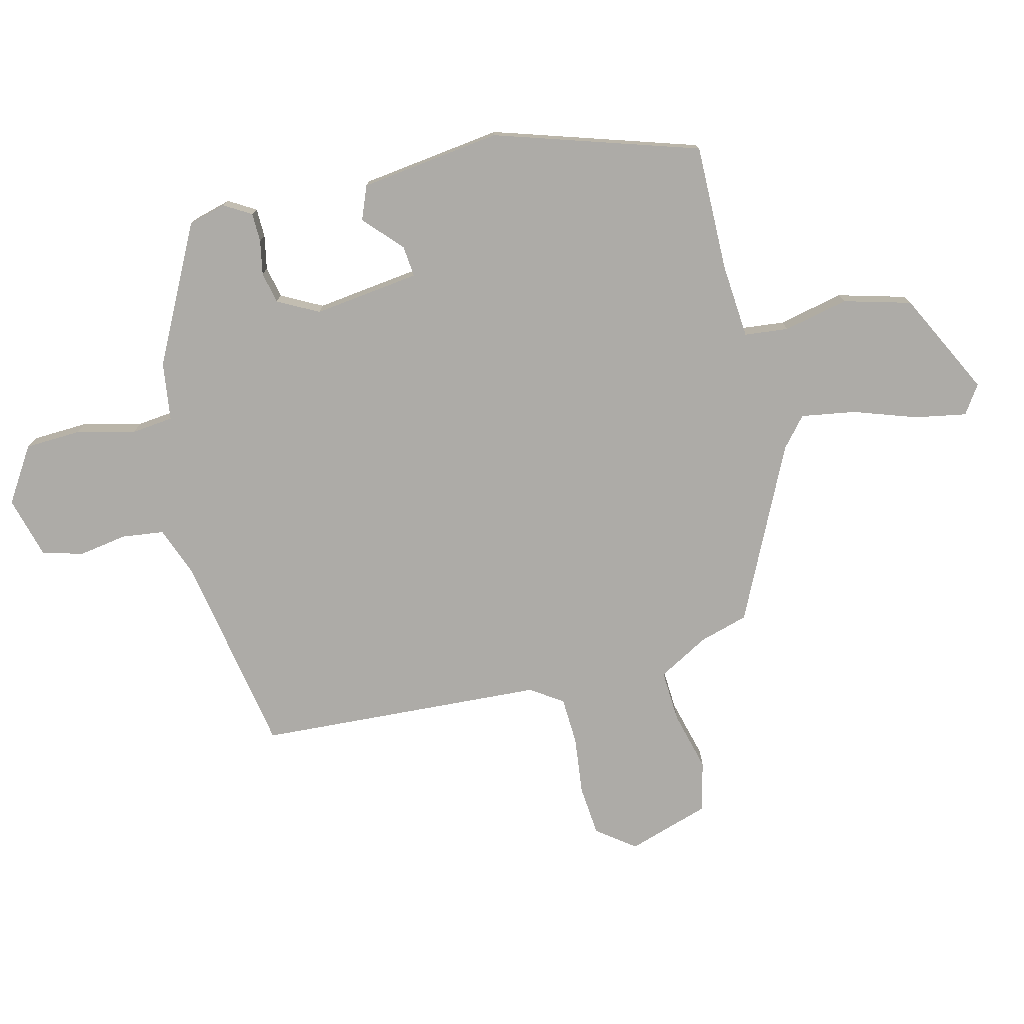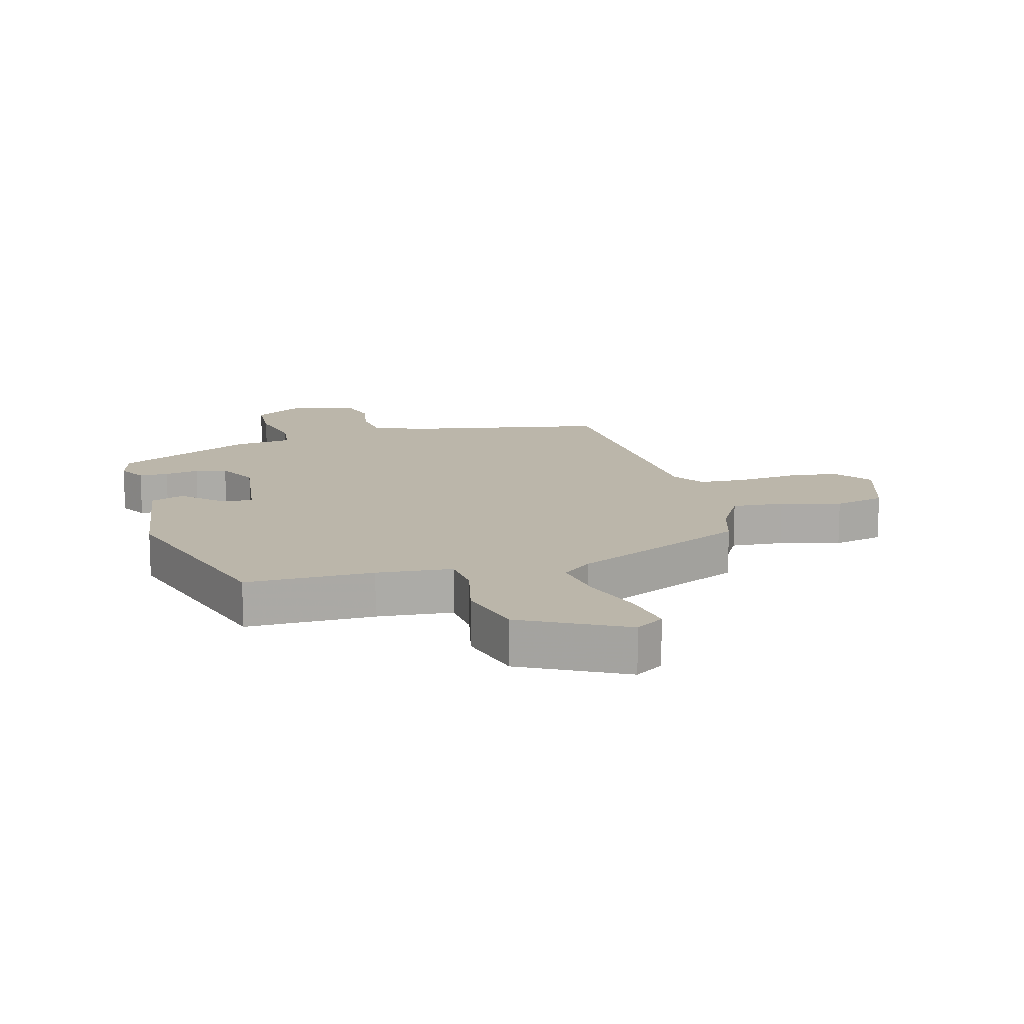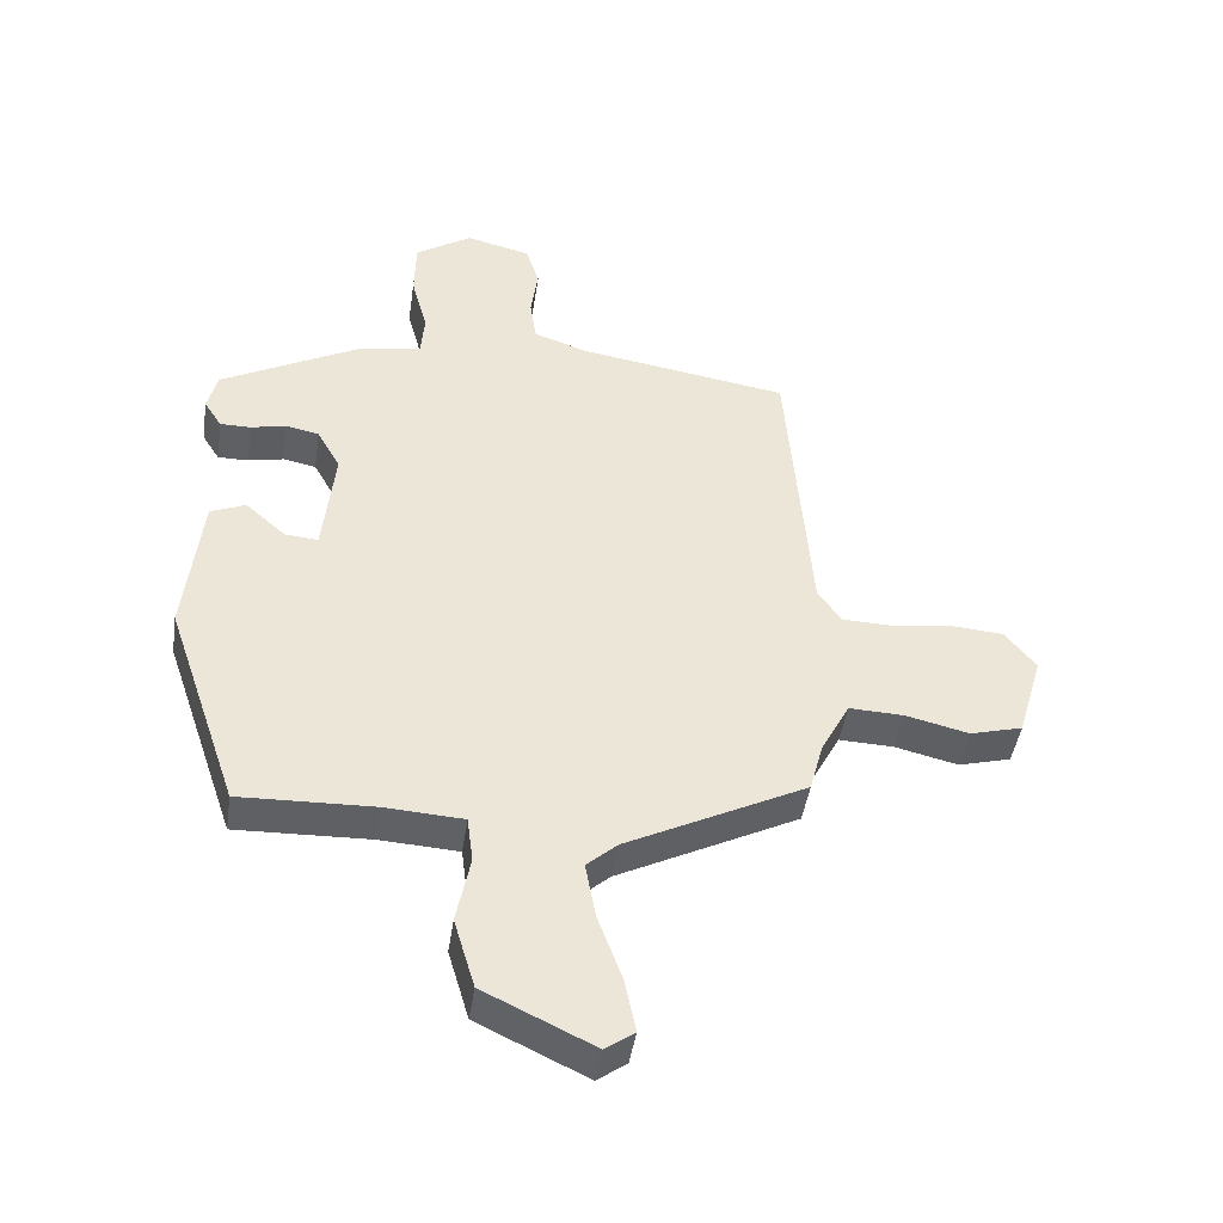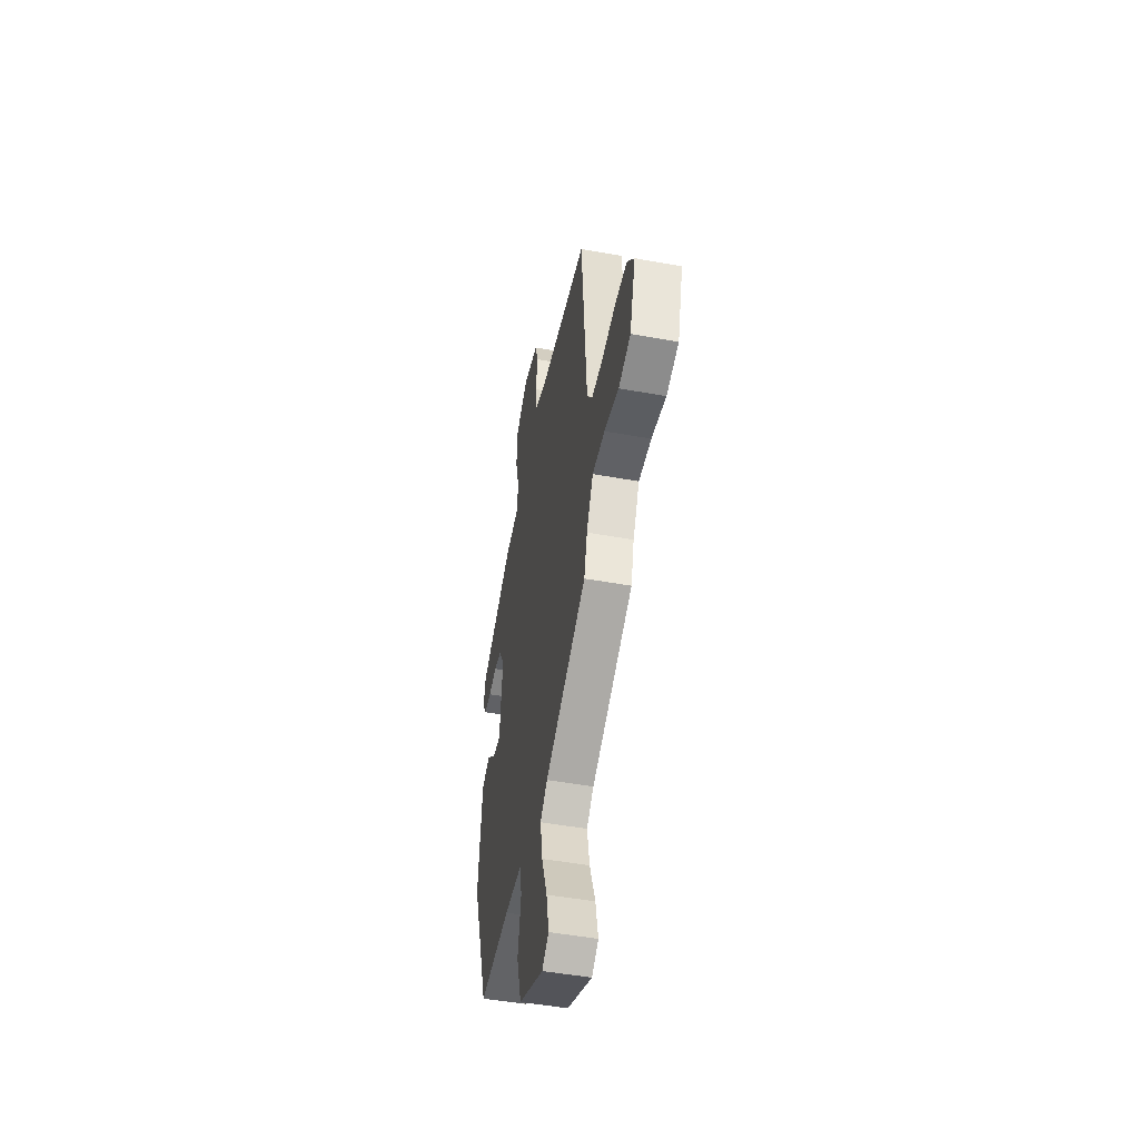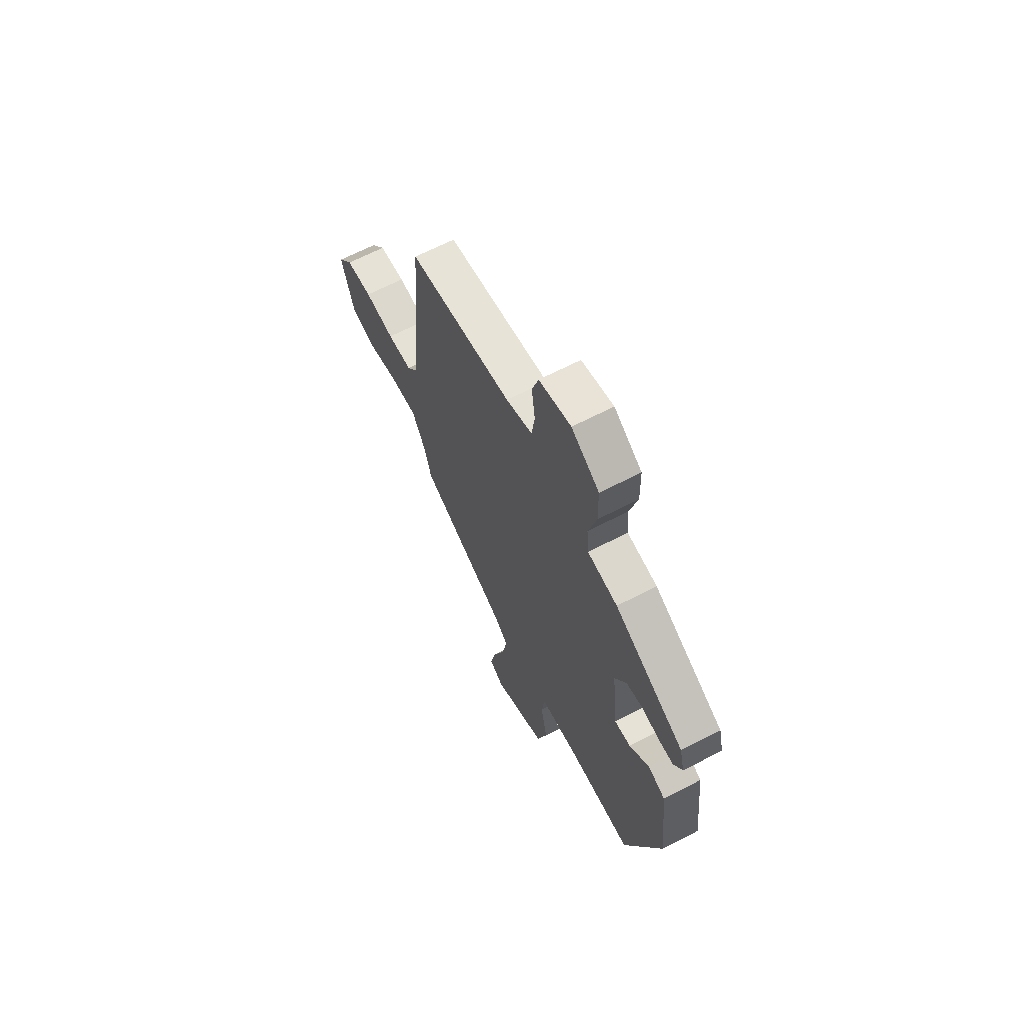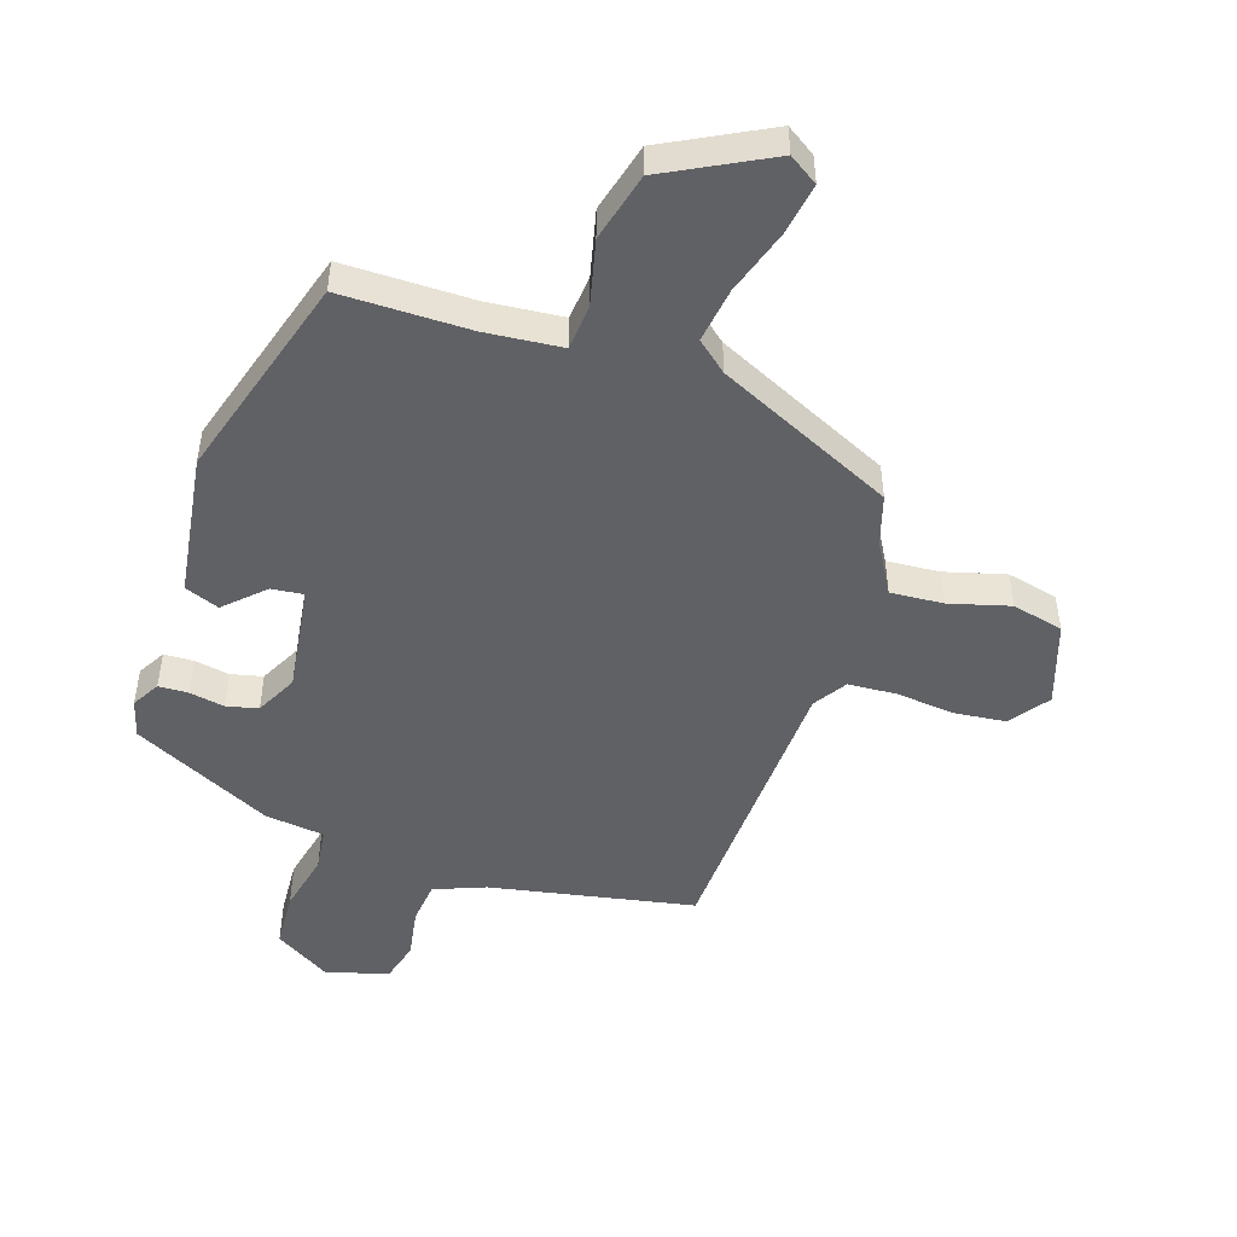
<metadata>
{"format":"obj","ext":"obj","renderer":"f3d","projection":"perspective","resolution":1024,"background":"white","views":[{"elev":-76.4,"azim":105.1,"up":"+Y"},{"elev":14.0,"azim":166.5,"up":"+Y"},{"elev":-44.9,"azim":171.5,"up":"+Z"},{"elev":-49.0,"azim":-101.4,"up":"+Z"},{"elev":65.9,"azim":62.5,"up":"+Z"},{"elev":-48.7,"azim":163.8,"up":"+Y"}]}
</metadata>
<code>
v 0.359 0.07 -0.484
v 0.154 0.07 -0.477
v 0.033 0.07 -0.484
v 0.024 0.07 -0.555
v 0.045 0.07 -0.66
v 0.013 0.07 -0.768
v -0.155 0.07 -0.848
v -0.2 0.07 -0.816
v -0.183 0.07 -0.733
v -0.146 0.07 -0.632
v -0.13 0.07 -0.545
v -0.177 0.07 -0.503
v -0.454 0.07 -0.362
v -0.475 0.07 -0.283
v -0.519 0.07 -0.2
v -0.603 0.07 -0.203
v -0.7 0.07 -0.226
v -0.781 0.07 -0.204
v -0.82 0.07 -0.071
v -0.773 0.07 -0.011
v -0.691 0.07 -0.005
v -0.598 0.07 -0.018
v -0.521 0.07 -0.016
v -0.485 0.07 0.035
v -0.448 0.07 0.499
v -0.122 0.07 0.55
v -0.04 0.07 0.579
v -0.03 0.07 0.647
v -0.041 0.07 0.726
v -0.021 0.07 0.791
v 0.079 0.07 0.816
v 0.166 0.07 0.758
v 0.168 0.07 0.668
v 0.143 0.07 0.574
v 0.149 0.07 0.506
v 0.243 0.07 0.491
v 0.461 0.07 0.374
v 0.476 0.07 0.313
v 0.449 0.07 0.27
v 0.402 0.07 0.27
v 0.347 0.07 0.282
v 0.296 0.07 0.272
v 0.26 0.07 0.207
v 0.278 0.07 0.035
v 0.329 0.07 0.039
v 0.391 0.07 0.094
v 0.445 0.07 0.071
v 0.47 0.07 -0.158
v 0.359 0 -0.484
v 0.154 0 -0.477
v 0.033 0 -0.484
v 0.024 0 -0.555
v 0.045 0 -0.66
v 0.013 0 -0.768
v -0.155 0 -0.848
v -0.2 0 -0.816
v -0.183 0 -0.733
v -0.146 0 -0.632
v -0.13 0 -0.545
v -0.177 0 -0.503
v -0.454 0 -0.362
v -0.475 0 -0.283
v -0.519 0 -0.2
v -0.603 0 -0.203
v -0.7 0 -0.226
v -0.781 0 -0.204
v -0.82 0 -0.071
v -0.773 0 -0.011
v -0.691 0 -0.005
v -0.598 0 -0.018
v -0.521 0 -0.016
v -0.485 0 0.035
v -0.448 0 0.499
v -0.122 0 0.55
v -0.04 0 0.579
v -0.03 0 0.647
v -0.041 0 0.726
v -0.021 0 0.791
v 0.079 0 0.816
v 0.166 0 0.758
v 0.168 0 0.668
v 0.143 0 0.574
v 0.149 0 0.506
v 0.243 0 0.491
v 0.461 0 0.374
v 0.476 0 0.313
v 0.449 0 0.27
v 0.402 0 0.27
v 0.347 0 0.282
v 0.296 0 0.272
v 0.26 0 0.207
v 0.278 0 0.035
v 0.329 0 0.039
v 0.391 0 0.094
v 0.445 0 0.071
v 0.47 0 -0.158
f 48 1 2
f 47 48 2
f 46 47 2
f 45 46 2
f 44 45 2 3
f 43 44 3
f 39 40 41
f 38 39 41
f 37 38 41
f 36 37 41
f 35 36 41
f 35 41 42
f 32 33 34
f 31 32 34
f 30 31 34
f 29 30 34
f 28 29 34
f 27 28 34 35
f 35 42 43
f 27 35 43
f 26 27 43
f 20 21 22
f 19 20 22
f 18 19 22
f 17 18 22
f 16 17 22
f 15 16 22 23
f 14 15 23 24
f 26 43 3
f 25 26 3
f 24 25 3
f 14 24 3
f 13 14 3
f 12 13 3
f 8 9 10
f 7 8 10
f 6 7 10
f 5 6 10
f 4 5 10
f 11 12 3 4
f 4 10 11
f 50 49 96
f 50 96 95
f 50 95 94
f 50 94 93
f 51 50 93 92
f 51 92 91
f 89 88 87
f 89 87 86
f 89 86 85
f 89 85 84
f 89 84 83
f 90 89 83
f 82 81 80
f 82 80 79
f 82 79 78
f 82 78 77
f 82 77 76
f 83 82 76 75
f 91 90 83
f 91 83 75
f 91 75 74
f 70 69 68
f 70 68 67
f 70 67 66
f 70 66 65
f 70 65 64
f 71 70 64 63
f 72 71 63 62
f 51 91 74
f 51 74 73
f 51 73 72
f 51 72 62
f 51 62 61
f 51 61 60
f 58 57 56
f 58 56 55
f 58 55 54
f 58 54 53
f 58 53 52
f 52 51 60 59
f 59 58 52
f 1 49 50 2
f 2 50 51 3
f 3 51 52 4
f 4 52 53 5
f 5 53 54 6
f 6 54 55 7
f 7 55 56 8
f 8 56 57 9
f 9 57 58 10
f 10 58 59 11
f 11 59 60 12
f 12 60 61 13
f 13 61 62 14
f 14 62 63 15
f 15 63 64 16
f 16 64 65 17
f 17 65 66 18
f 18 66 67 19
f 19 67 68 20
f 20 68 69 21
f 21 69 70 22
f 22 70 71 23
f 23 71 72 24
f 24 72 73 25
f 25 73 74 26
f 26 74 75 27
f 27 75 76 28
f 28 76 77 29
f 29 77 78 30
f 30 78 79 31
f 31 79 80 32
f 32 80 81 33
f 33 81 82 34
f 34 82 83 35
f 35 83 84 36
f 36 84 85 37
f 37 85 86 38
f 38 86 87 39
f 39 87 88 40
f 40 88 89 41
f 41 89 90 42
f 42 90 91 43
f 43 91 92 44
f 44 92 93 45
f 45 93 94 46
f 46 94 95 47
f 47 95 96 48
f 48 96 49 1

</code>
